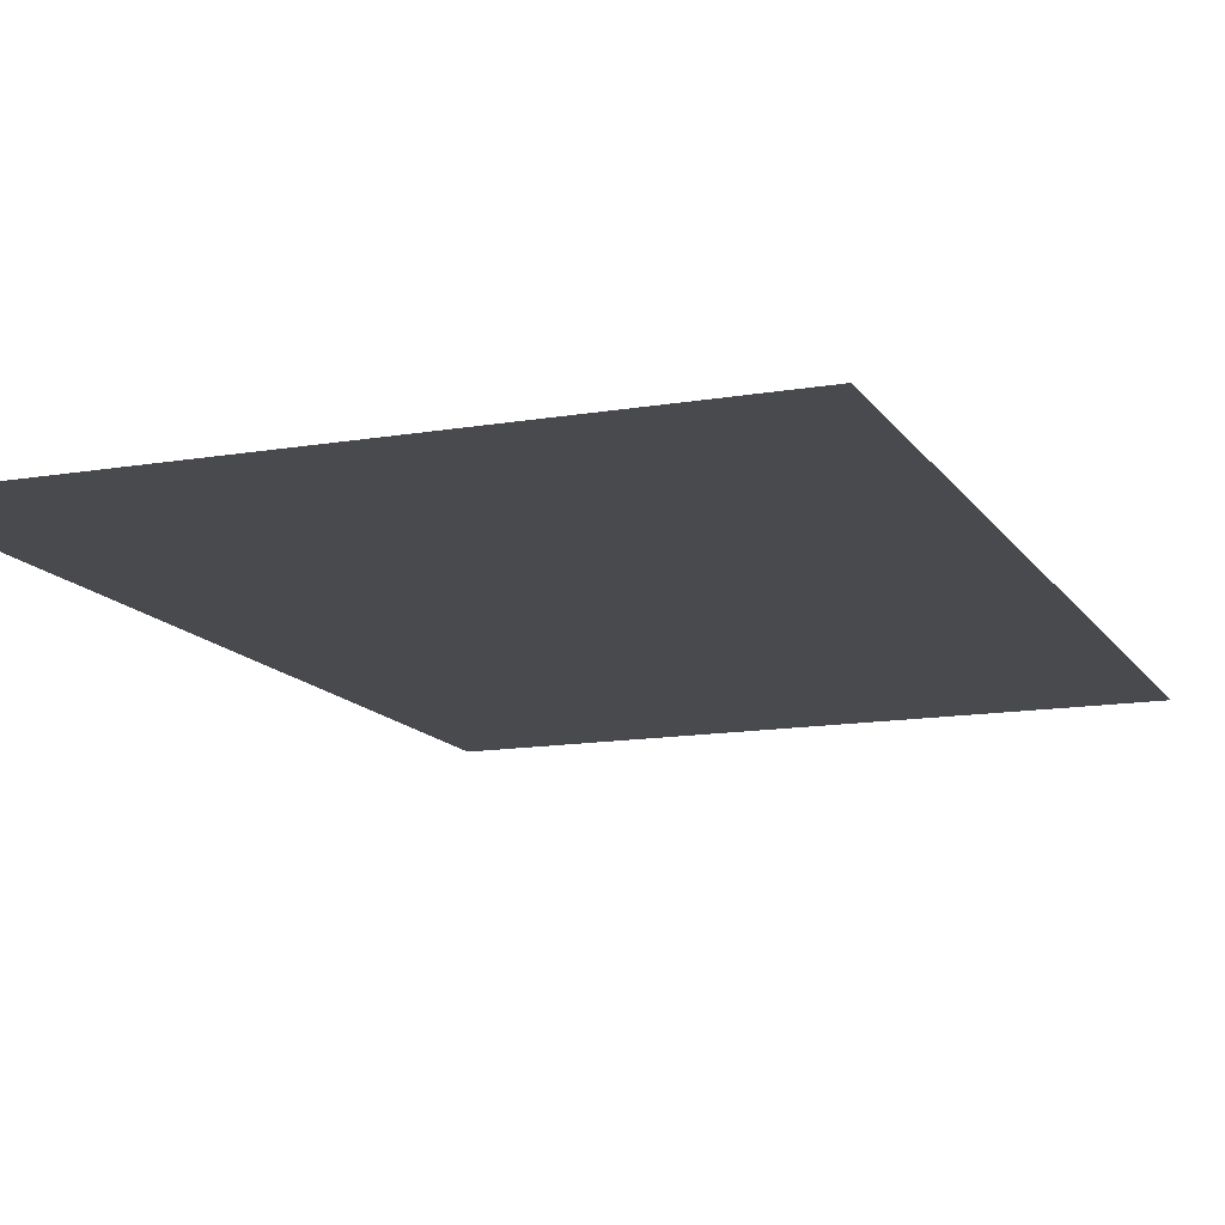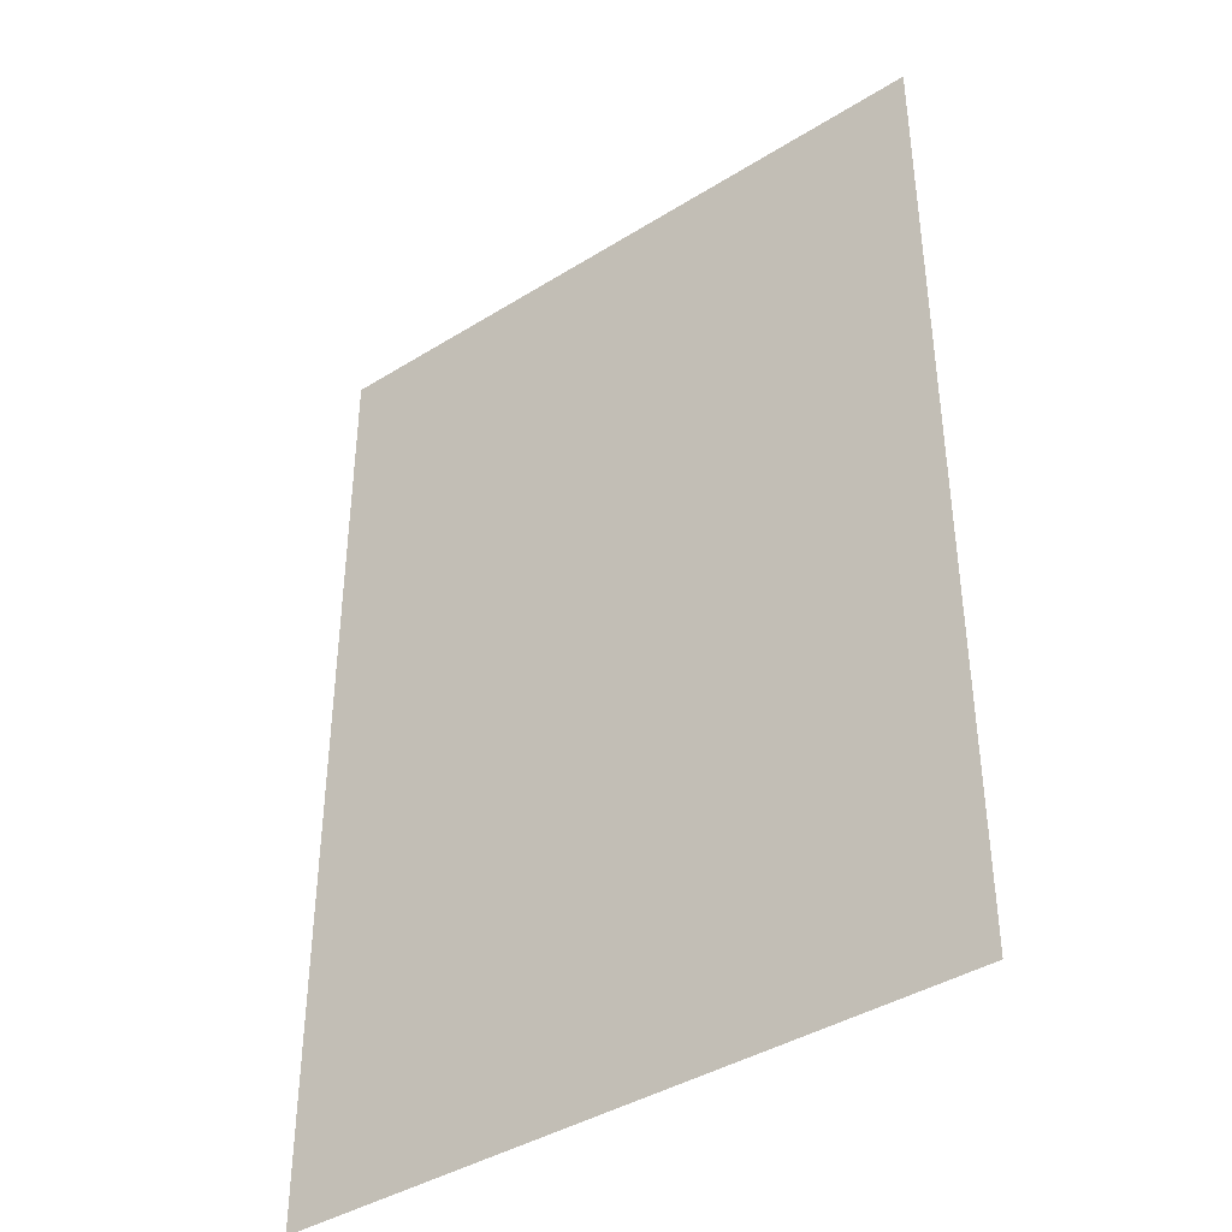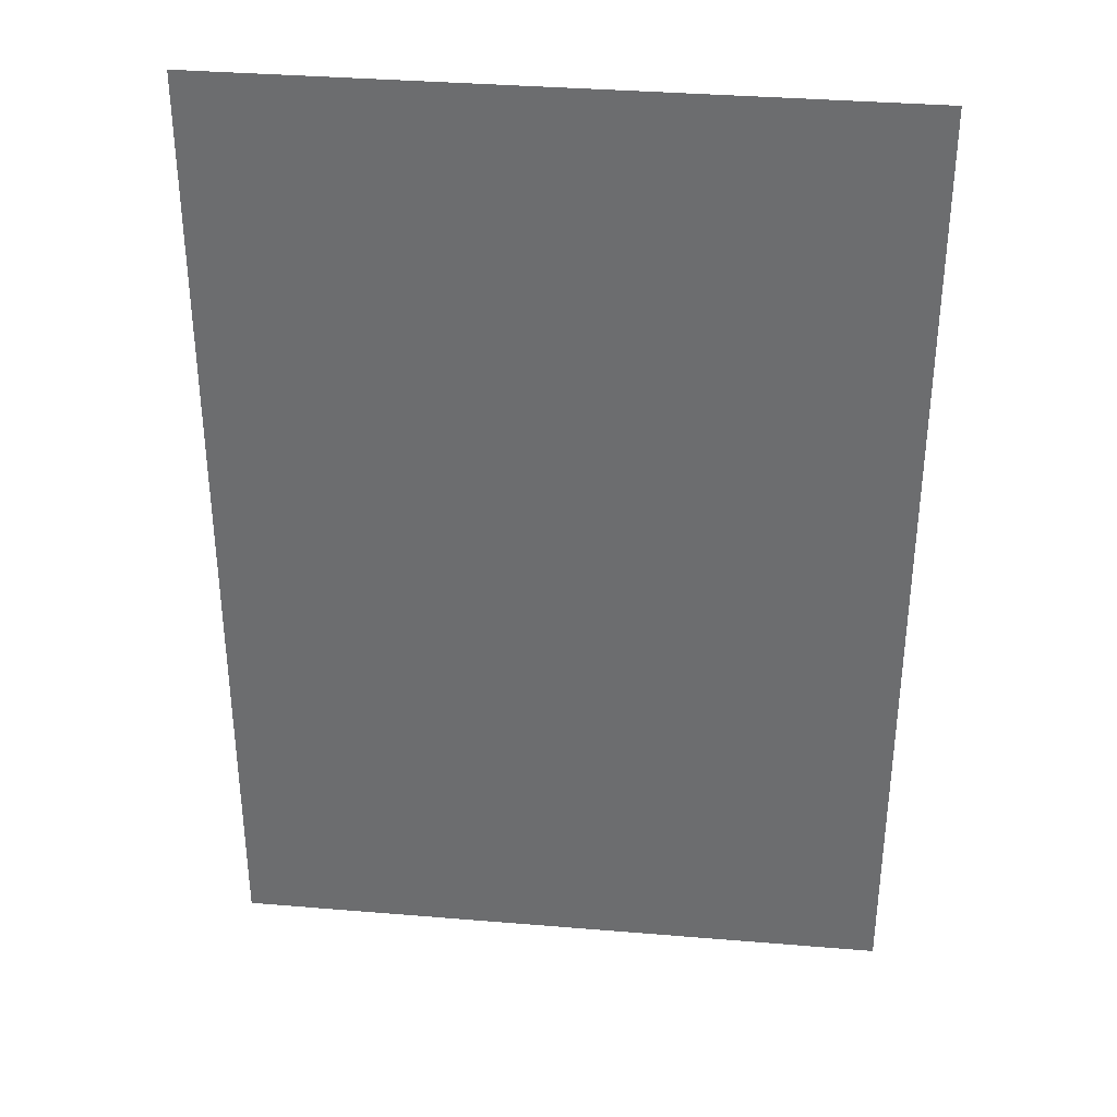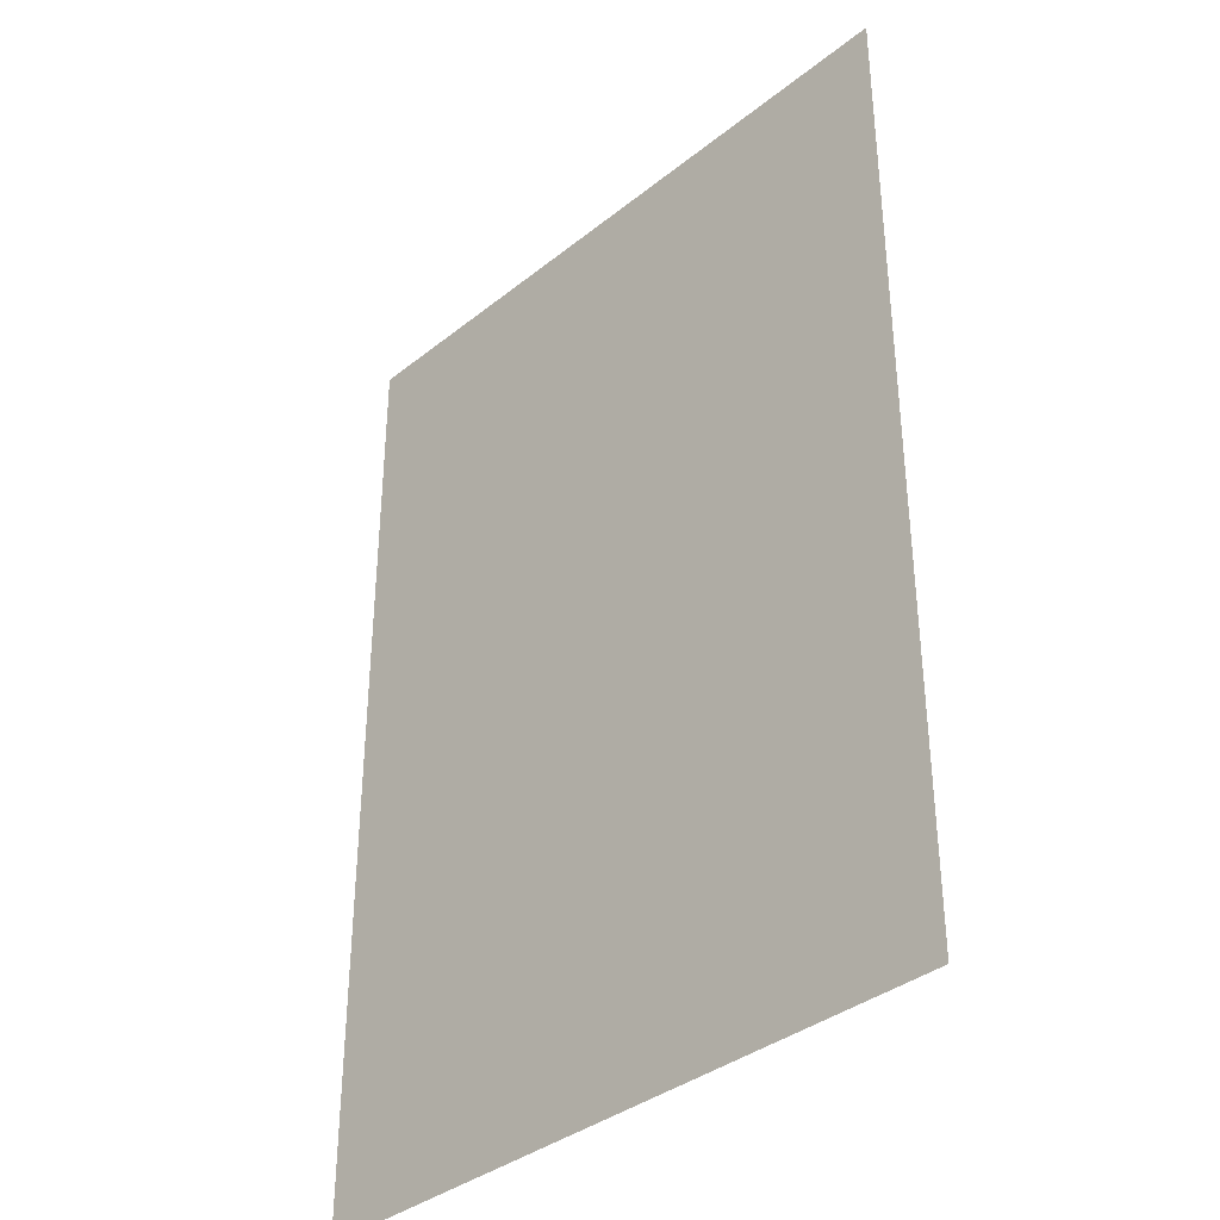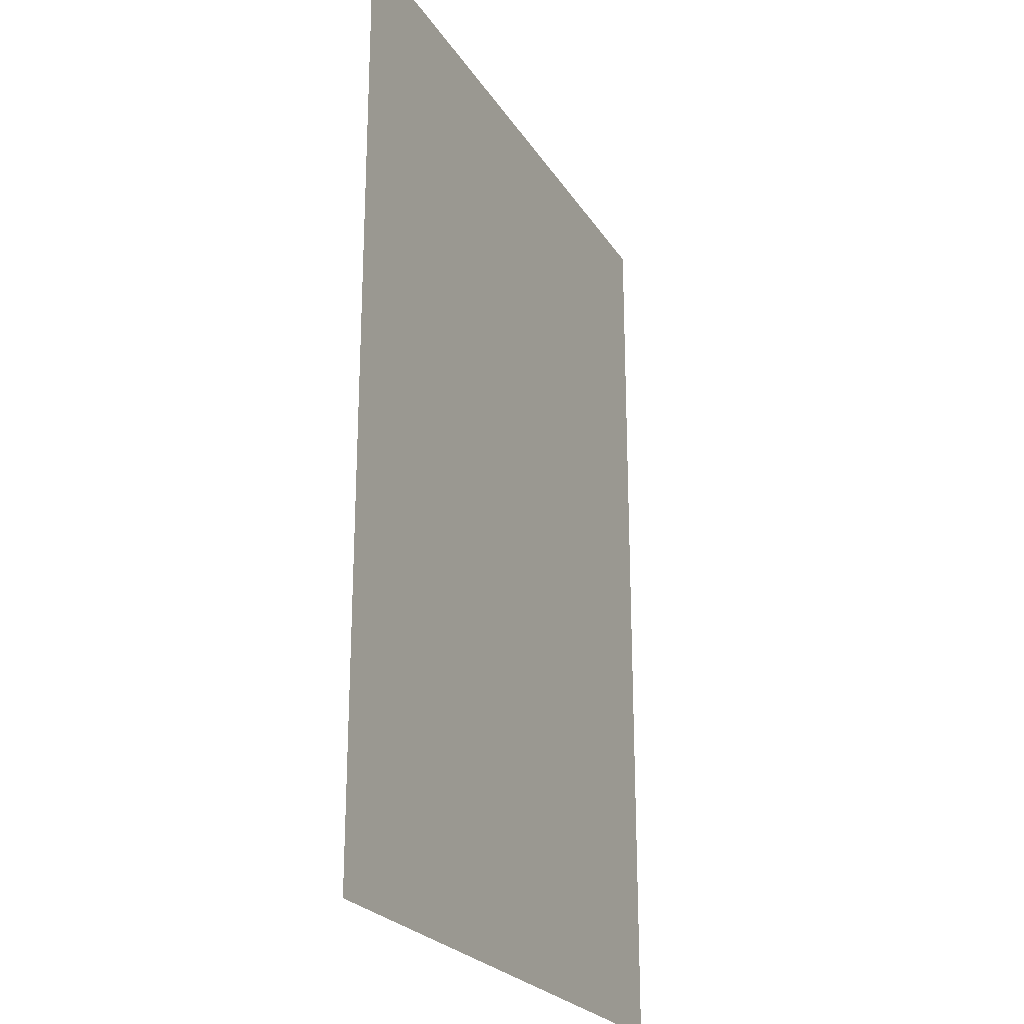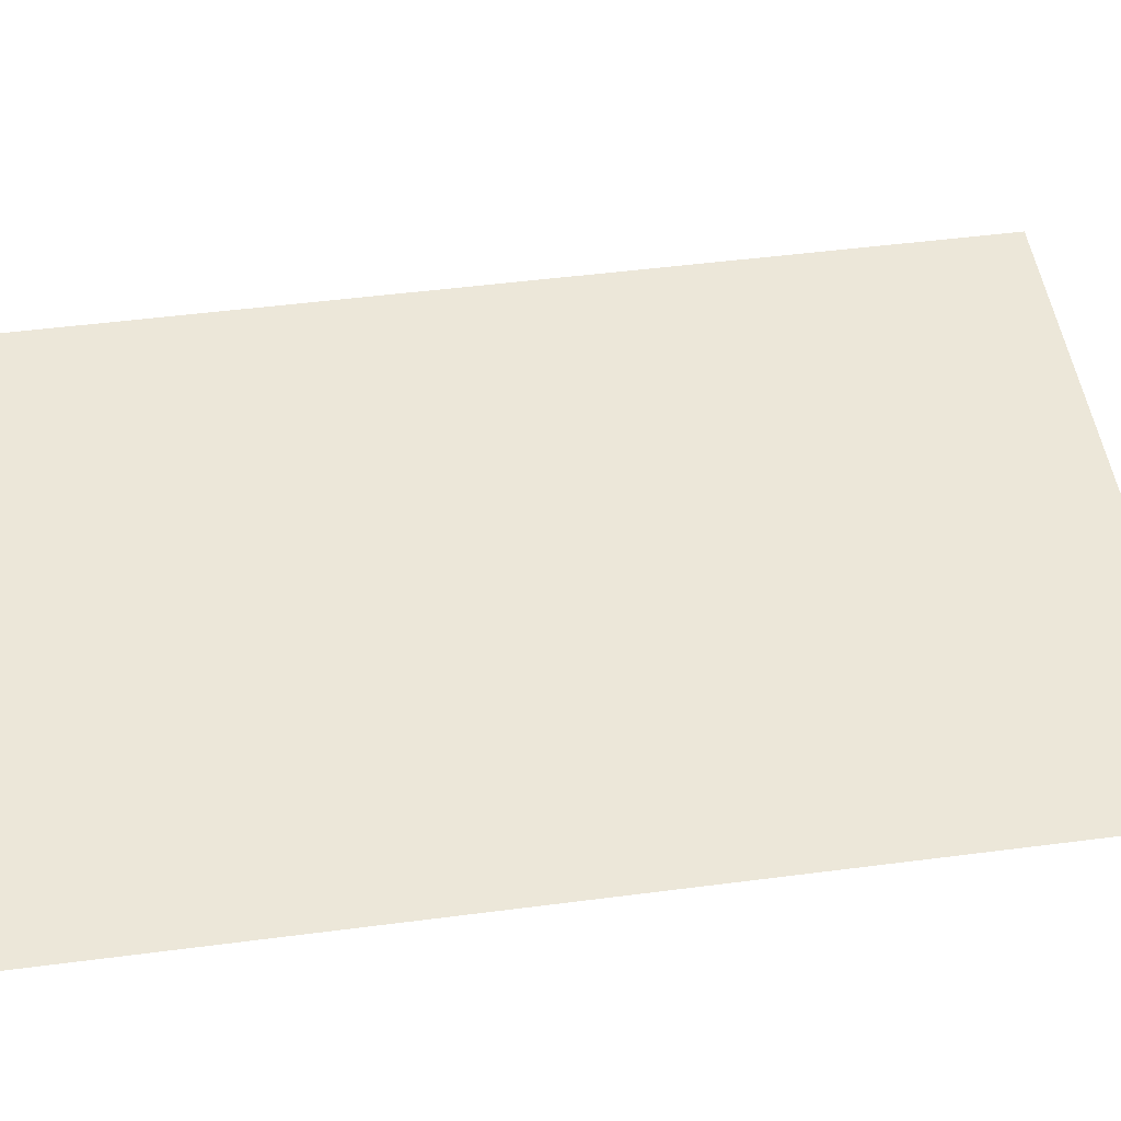
<metadata>
{"format":"obj","ext":"obj","renderer":"f3d","projection":"perspective","resolution":1024,"background":"white","views":[{"elev":-13.4,"azim":21.2,"up":"+Y"},{"elev":-40.4,"azim":-142.6,"up":"+Z"},{"elev":35.2,"azim":6.3,"up":"+Z"},{"elev":-36.7,"azim":-134.2,"up":"+Z"},{"elev":-23.9,"azim":-65.4,"up":"+Z"},{"elev":49.9,"azim":-98.1,"up":"+Y"}]}
</metadata>
<code>
v  -10.24 0 7.382
v  -10.24 0 14.76
v  -5.118 0 14.76
v  -5.118 0 7.382
v  0 0 14.76
v  0 0 7.382
v  5.118 0 14.76
v  5.118 0 7.382
v  10.24 0 14.76
v  10.24 0 7.382
v  -10.24 0 -0
v  -5.118 0 -0
v  0 0 -0
v  5.118 0 -0
v  10.24 0 -0
v  -10.24 0 -7.382
v  -5.118 0 -7.382
v  0 0 -7.382
v  5.118 0 -7.382
v  10.24 0 -7.382
v  -10.24 0 -14.76
v  -5.118 0 -14.76
v  0 0 -14.76
v  5.118 0 -14.76
v  10.24 0 -14.76
o Plane001
g Plane001
f 1 2 3 4
f 4 3 5 6
f 6 5 7 8
f 8 7 9 10
f 11 1 4 12
f 12 4 6 13
f 13 6 8 14
f 14 8 10 15
f 16 11 12 17
f 17 12 13 18
f 18 13 14 19
f 19 14 15 20
f 21 16 17 22
f 22 17 18 23
f 23 18 19 24
f 24 19 20 25

</code>
